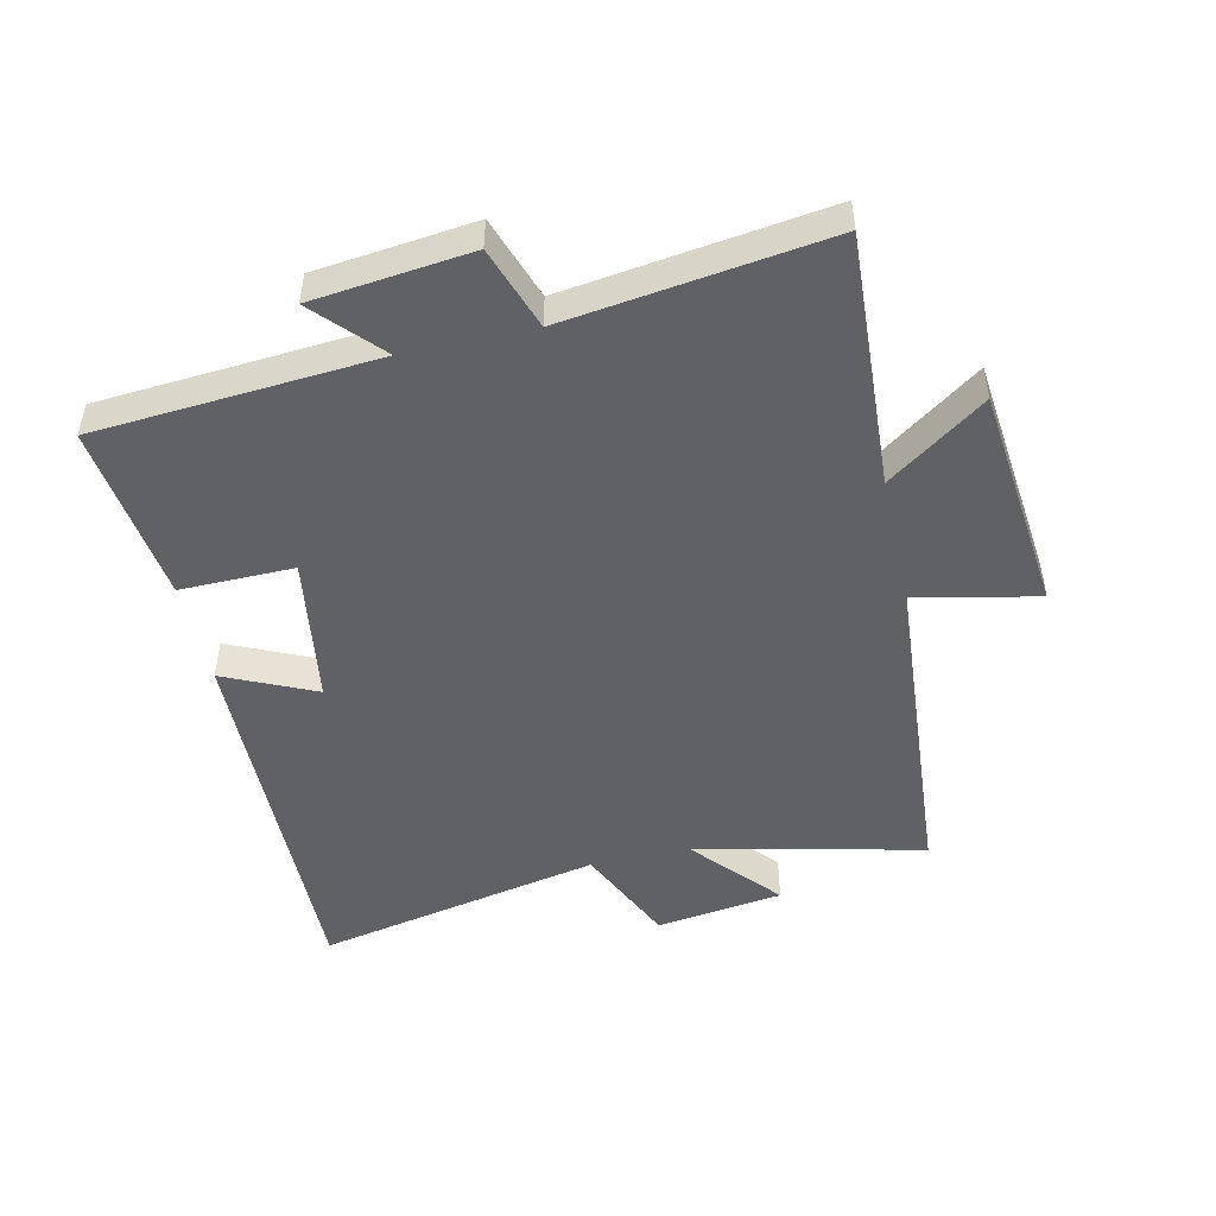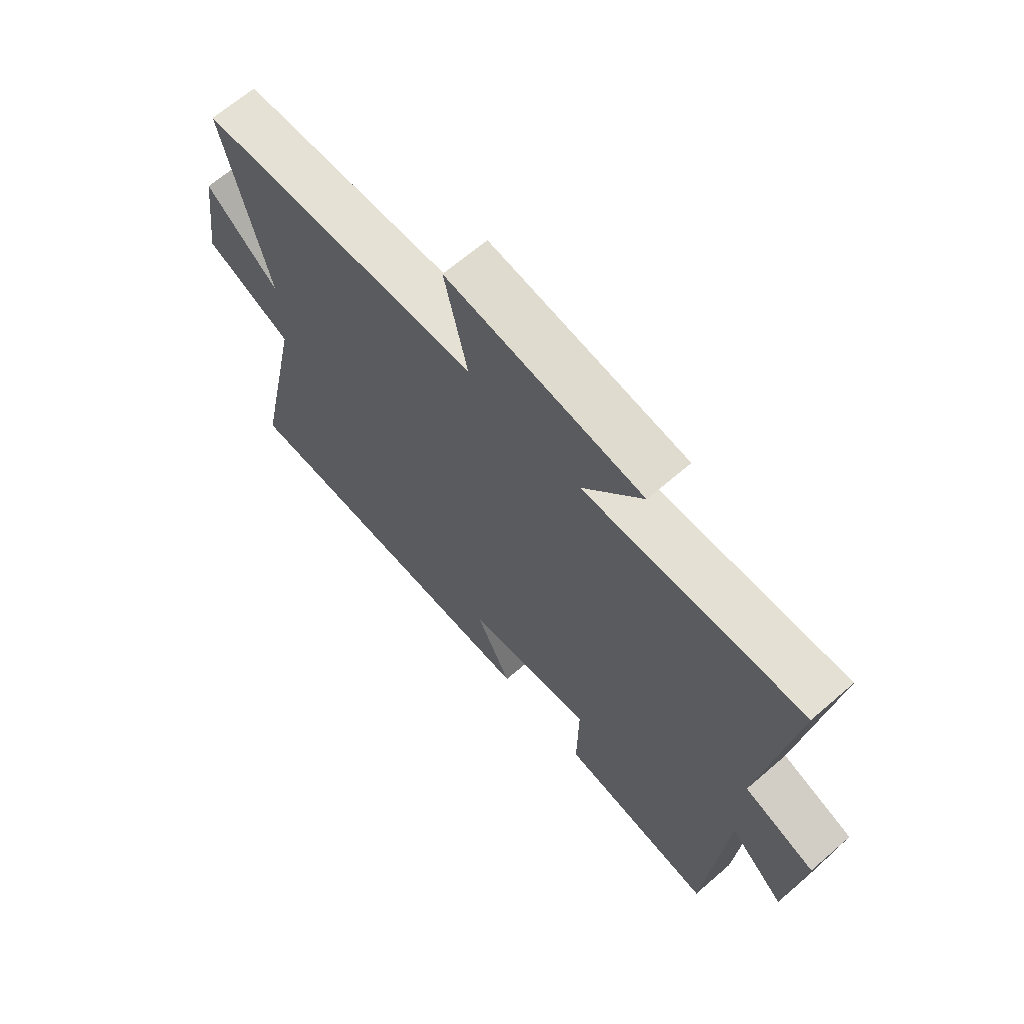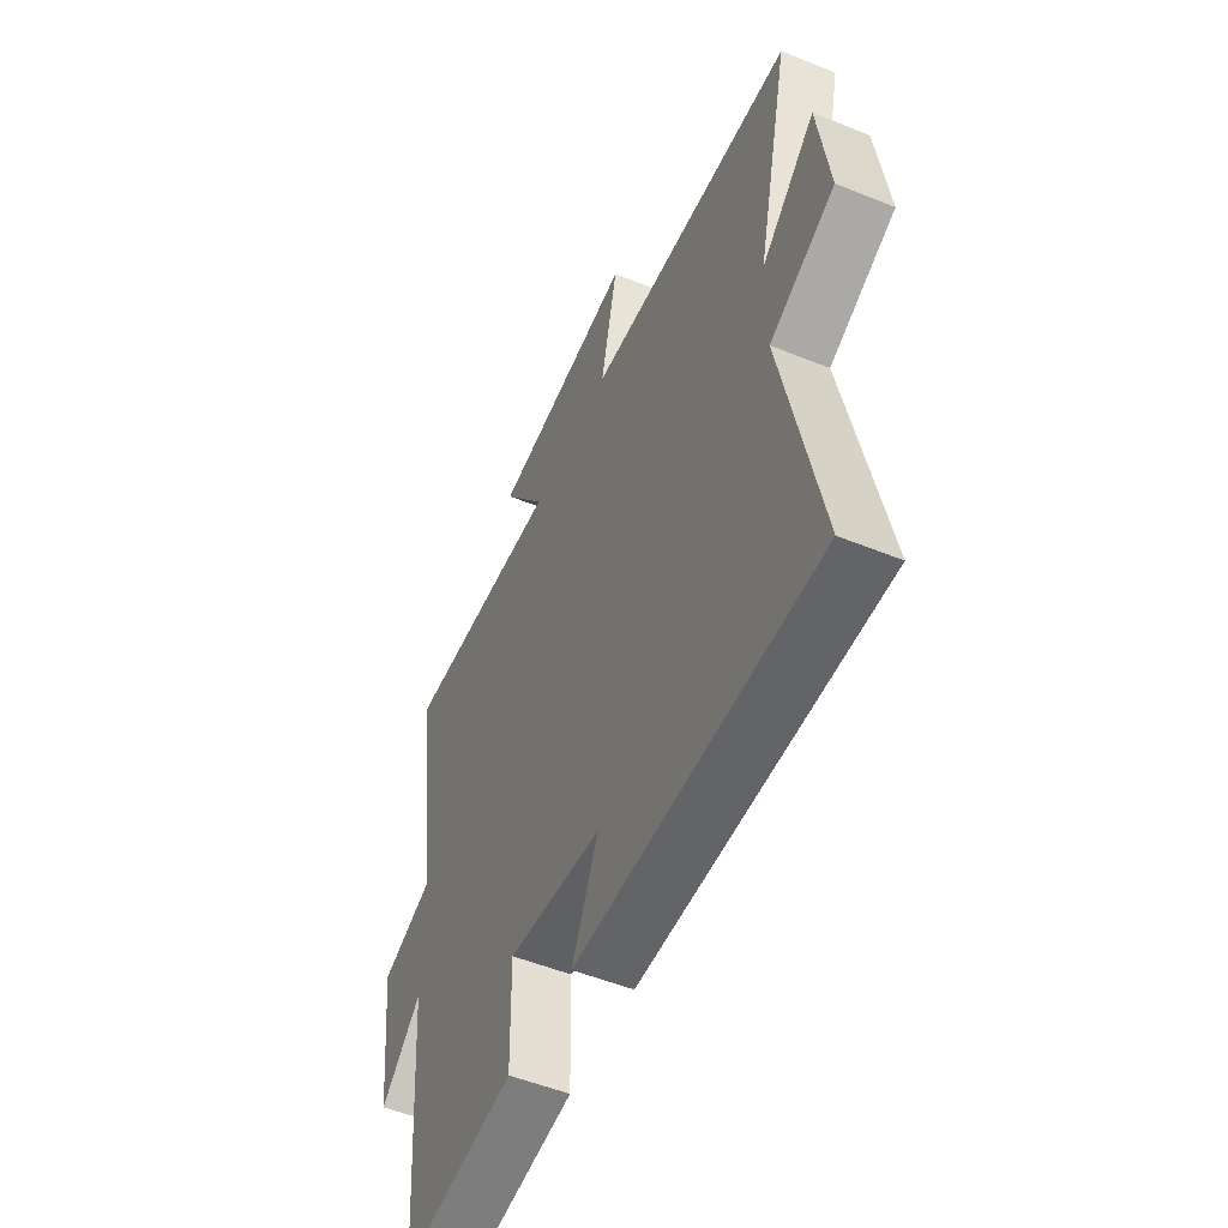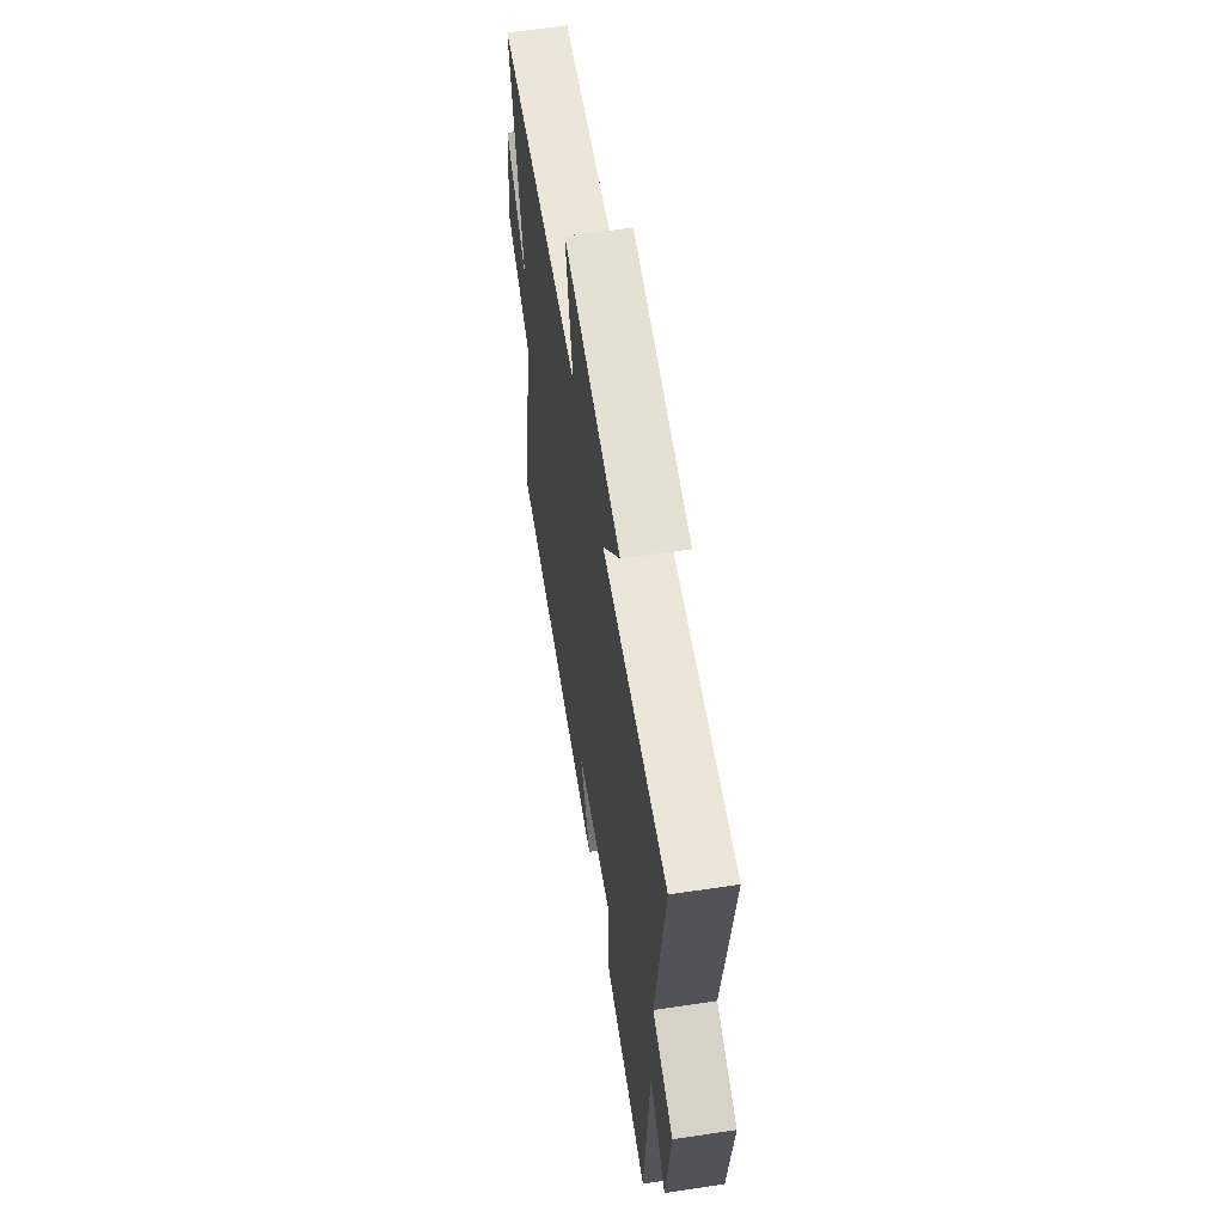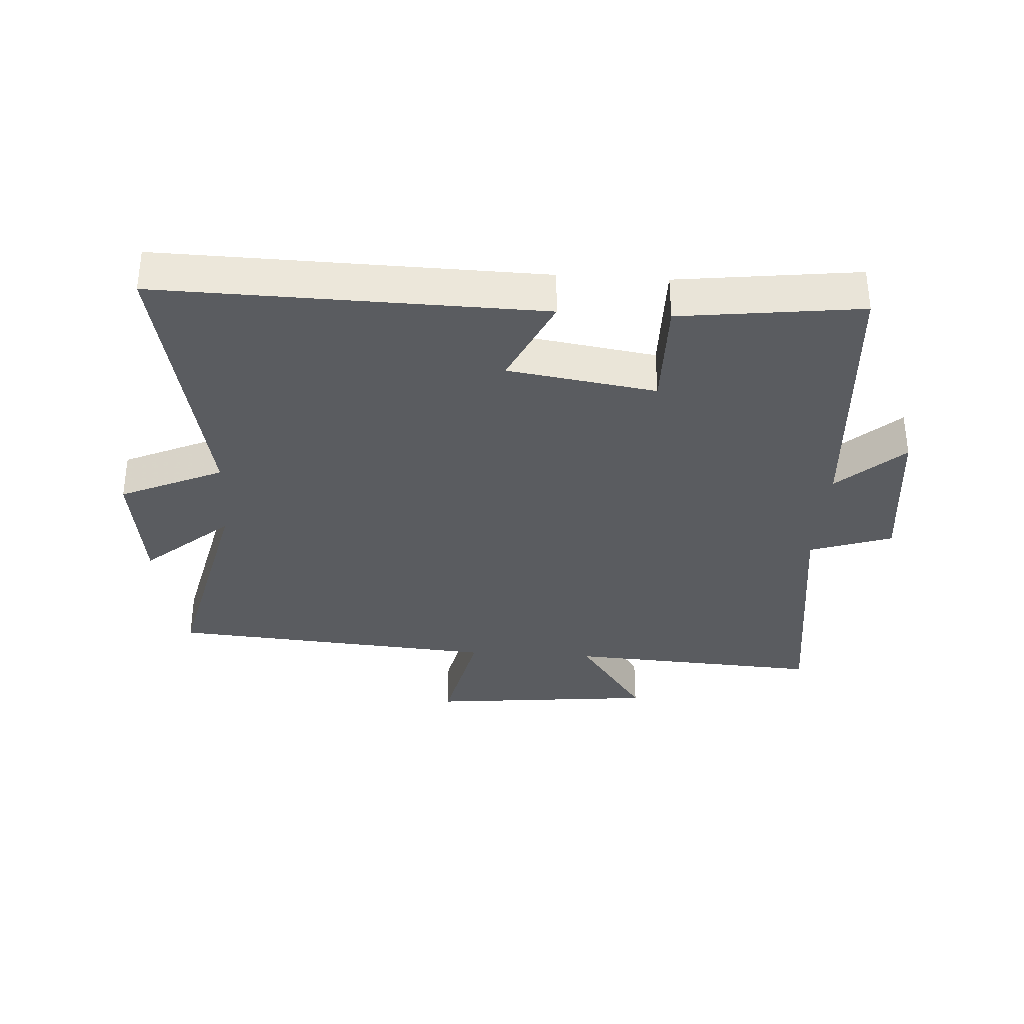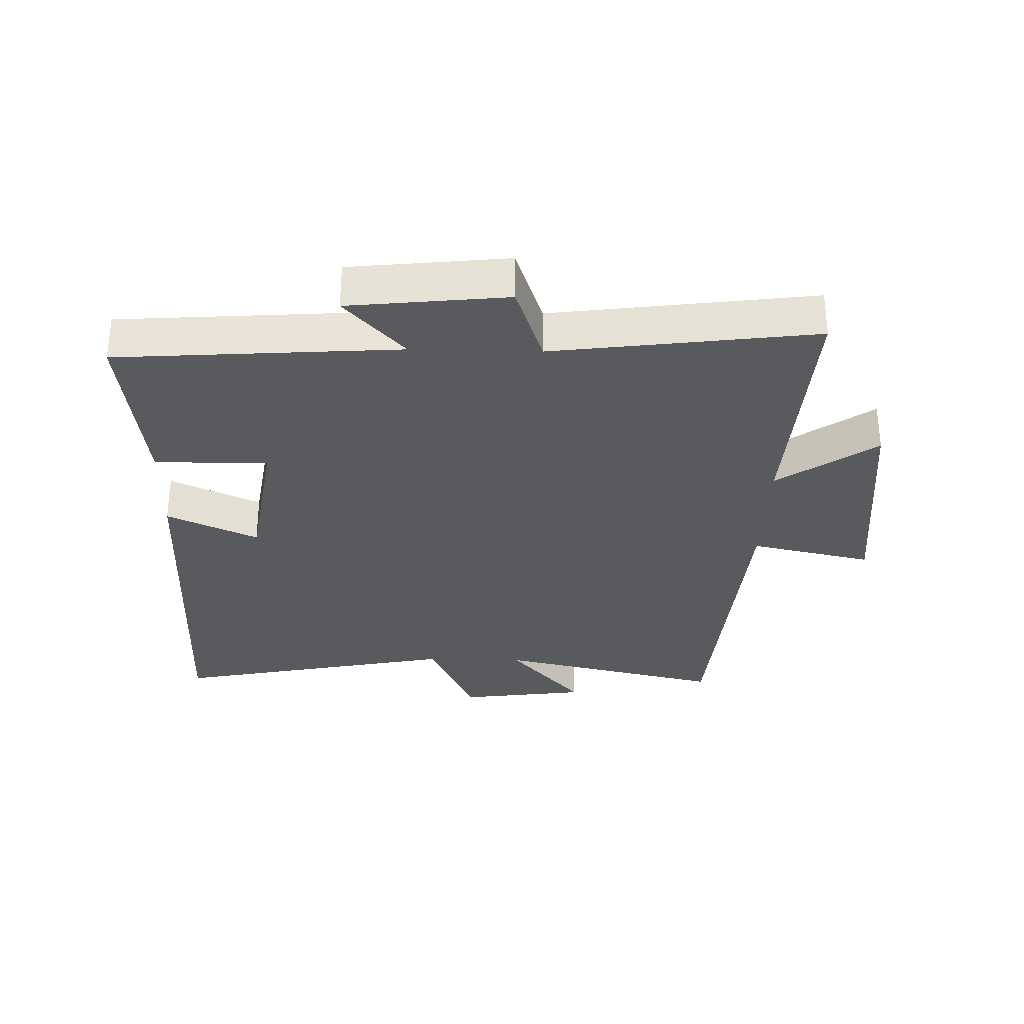
<metadata>
{"format":"obj","ext":"obj","renderer":"f3d","projection":"perspective","resolution":1024,"background":"white","views":[{"elev":-48.7,"azim":-77.3,"up":"+Y"},{"elev":66.7,"azim":-130.9,"up":"+Z"},{"elev":-52.4,"azim":66.4,"up":"+Z"},{"elev":59.6,"azim":-98.8,"up":"+Z"},{"elev":-33.9,"azim":176.3,"up":"+Y"},{"elev":-31.2,"azim":-91.6,"up":"+Y"}]}
</metadata>
<code>
v 0.594 0.07 -0.512
v -0.012 0.07 -0.5
v 0.054 0.07 -0.356
v -0.182 0.07 -0.32
v -0.18 0.07 -0.5
v -0.467 0.07 -0.536
v -0.5 0.07 -0.09
v -0.603 0.07 -0.185
v -0.631 0.07 0.065
v -0.5 0.07 0.11
v -0.556 0.07 0.523
v -0.151 0.07 0.5
v -0.261 0.07 0.655
v 0.101 0.07 0.693
v 0.059 0.07 0.5
v 0.582 0.07 0.46
v 0.5 0.07 0.1
v 0.635 0.07 0.218
v 0.663 0.07 0.016
v 0.5 0.07 -0.058
v 0.594 0 -0.512
v -0.012 0 -0.5
v 0.054 0 -0.356
v -0.182 0 -0.32
v -0.18 0 -0.5
v -0.467 0 -0.536
v -0.5 0 -0.09
v -0.603 0 -0.185
v -0.631 0 0.065
v -0.5 0 0.11
v -0.556 0 0.523
v -0.151 0 0.5
v -0.261 0 0.655
v 0.101 0 0.693
v 0.059 0 0.5
v 0.582 0 0.46
v 0.5 0 0.1
v 0.635 0 0.218
v 0.663 0 0.016
v 0.5 0 -0.058
f 17 18 19 20
f 15 16 17
f 15 17 20
f 12 13 14 15
f 12 15 20 1
f 10 11 12 1
f 7 8 9 10
f 6 7 10
f 5 6 10
f 4 5 10
f 3 4 10
f 1 2 3
f 1 3 10
f 40 39 38 37
f 37 36 35
f 40 37 35
f 35 34 33 32
f 21 40 35 32
f 21 32 31 30
f 30 29 28 27
f 30 27 26
f 30 26 25
f 30 25 24
f 30 24 23
f 23 22 21
f 30 23 21
f 1 21 22 2
f 2 22 23 3
f 3 23 24 4
f 4 24 25 5
f 5 25 26 6
f 6 26 27 7
f 7 27 28 8
f 8 28 29 9
f 9 29 30 10
f 10 30 31 11
f 11 31 32 12
f 12 32 33 13
f 13 33 34 14
f 14 34 35 15
f 15 35 36 16
f 16 36 37 17
f 17 37 38 18
f 18 38 39 19
f 19 39 40 20
f 20 40 21 1

</code>
